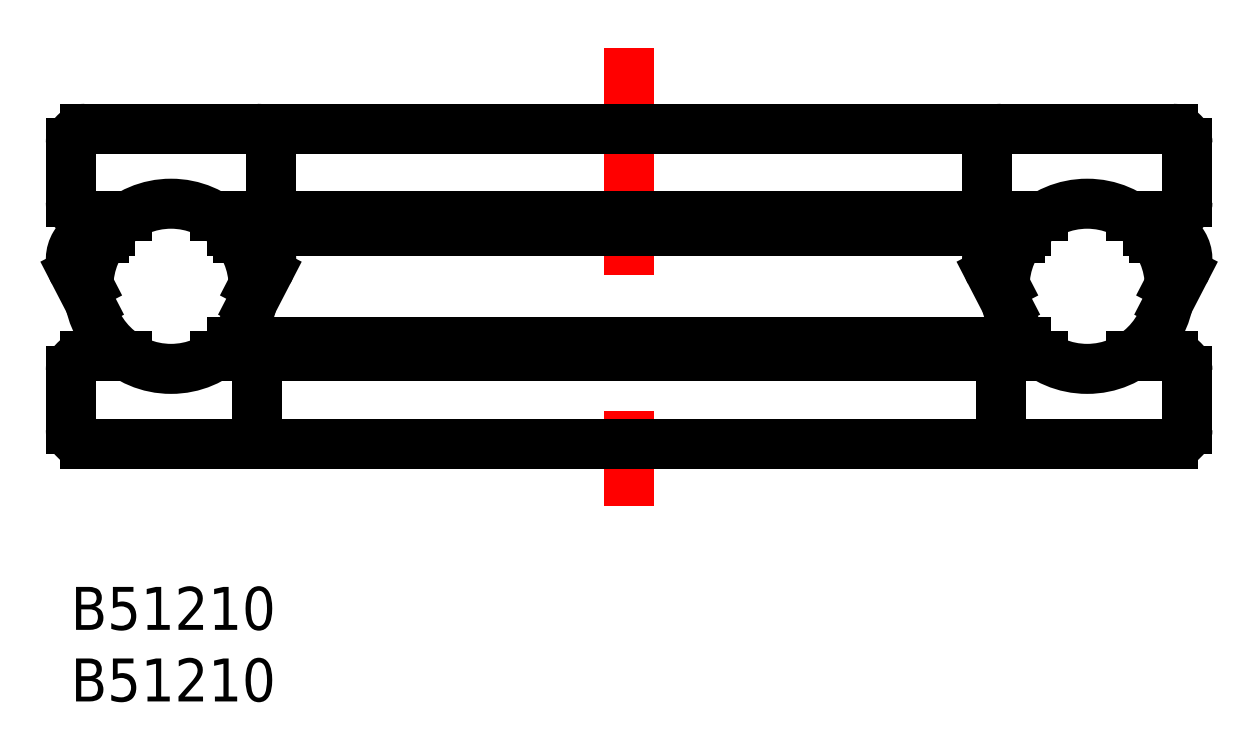
<metadata>
{"format":"dxf","ext":"dxf","renderer":"ezdxf+matplotlib","layout":"modelspace","background":"white","min_lineweight":24,"dpi":150}
</metadata>
<code>
0
SECTION
2
ENTITIES
0
TEXT
8
MSM_PART_NUMBER
10
0
20
-8
30
0
40
3
1
B51210
0
TEXT
8
MSM_PART_NUMBER
10
0
20
-3
30
0
40
3
1
B51210
0
LINE
8
MSM_CONTINUOUS
10
14
20
31
30
0
11
14
21
26.89
31
0
0
LINE
8
MSM_CONTINUOUS
10
64
20
26.89
30
0
11
64
21
31
31
0
0
ARC
8
MSM_CONTINUOUS
10
13
20
31
30
0
40
1
50
360
51
90
0
ARC
8
MSM_CONTINUOUS
10
65
20
31
30
0
40
1
50
90
51
180
0
ARC
8
MSM_CONTINUOUS
10
13
20
26.89
30
0
40
1
50
270
51
0
0
ARC
8
MSM_CONTINUOUS
10
65
20
26.89
30
0
40
1
50
180
51
270
0
LINE
8
MSM_CONTINUOUS
10
13
20
15.11
30
0
11
13
21
11
31
0
0
LINE
8
MSM_CONTINUOUS
10
65
20
11
30
0
11
65
21
15.11
31
0
0
ARC
8
MSM_CONTINUOUS
10
12
20
22.89
30
0
40
2
50
332.6
51
90
0
ARC
8
MSM_CONTINUOUS
10
12
20
11
30
0
40
1
50
270
51
8.142e-13
0
ARC
8
MSM_CONTINUOUS
10
66
20
11
30
0
40
1
50
180
51
270
0
ARC
8
MSM_CONTINUOUS
10
12
20
15.11
30
0
40
1
50
0
51
90
0
ARC
8
MSM_CONTINUOUS
10
66
20
15.11
30
0
40
1
50
90
51
180
0
LINE
8
MSM_CONTINUOUS
10
13.78
20
21.97
30
0
11
12.64
21
19.77
31
0
0
LINE
8
MSM_CENTER
10
39
20
37.67
30
0
11
39
21
5.674
31
0
0
LINE
8
MSM_CONTINUOUS
10
0.2239
20
21.97
30
0
11
1.365
21
19.77
31
0
0
LINE
8
MSM_CONTINUOUS
10
66.74
20
17.11
30
0
11
11.26
21
17.11
31
0
0
LINE
8
MSM_CONTINUOUS
10
76
20
24.89
30
0
11
75.26
21
24.89
31
0
0
ARC
8
MSM_CONTINUOUS
10
2
20
22.89
30
0
40
2
50
90
51
207.4
0
LINE
8
MSM_CONTINUOUS
10
77
20
32
30
0
11
1
21
32
31
0
0
ARC
8
MSM_CONTINUOUS
10
1
20
31
30
0
40
1
50
90
51
180
0
ARC
8
MSM_CONTINUOUS
10
77
20
31
30
0
40
1
50
360
51
90
0
LINE
8
MSM_CONTINUOUS
10
0
20
31
30
0
11
0
21
26.89
31
0
0
LINE
8
MSM_CONTINUOUS
10
78
20
26.89
30
0
11
78
21
31
31
0
0
LINE
8
MSM_CONTINUOUS
10
77
20
25.89
30
0
11
74.06
21
25.89
31
0
0
ARC
8
MSM_CONTINUOUS
10
1
20
26.89
30
0
40
1
50
180
51
270
0
ARC
8
MSM_CONTINUOUS
10
77
20
26.89
30
0
40
1
50
270
51
360
0
LINE
8
MSM_CONTINUOUS
10
77
20
16.11
30
0
11
74.06
21
16.11
31
0
0
ARC
8
MSM_CONTINUOUS
10
1
20
15.11
30
0
40
1
50
90
51
180
0
ARC
8
MSM_CONTINUOUS
10
77
20
15.11
30
0
40
1
50
0
51
90
0
LINE
8
MSM_CONTINUOUS
10
0
20
15.11
30
0
11
0
21
11
31
0
0
LINE
8
MSM_CONTINUOUS
10
78
20
11
30
0
11
78
21
15.11
31
0
0
LINE
8
MSM_CONTINUOUS
10
77
20
10
30
0
11
1
21
10
31
0
0
ARC
8
MSM_CONTINUOUS
10
1
20
11
30
0
40
1
50
180
51
270
0
ARC
8
MSM_CONTINUOUS
10
77
20
11
30
0
40
1
50
270
51
360
0
CIRCLE
8
MSM_CONTINUOUS
10
7
20
21
30
0
40
5.769
0
LINE
8
MSM_CONTINUOUS
10
3.938
20
16.11
30
0
11
1
21
16.11
31
0
0
LINE
8
MSM_CONTINUOUS
10
3.938
20
25.89
30
0
11
1
21
25.89
31
0
0
LINE
8
MSM_CONTINUOUS
10
2.739
20
24.89
30
0
11
2
21
24.89
31
0
0
ARC
8
MSM_CONTINUOUS
10
2
20
22.89
30
0
40
1.5
50
90
51
207.4
0
LINE
8
MSM_CONTINUOUS
10
2.331
20
24.39
30
0
11
2
21
24.39
31
0
0
LINE
8
MSM_CONTINUOUS
10
0.6679
20
22.2
30
0
11
1.232
21
21.11
31
0
0
LINE
8
MSM_CONTINUOUS
10
13.33
20
22.2
30
0
11
12.77
21
21.11
31
0
0
LINE
8
MSM_CONTINUOUS
10
11.67
20
24.39
30
0
11
12
21
24.39
31
0
0
ARC
8
MSM_CONTINUOUS
10
12
20
22.89
30
0
40
1.5
50
332.6
51
90
0
ARC
8
MSM_CONTINUOUS
10
66
20
22.89
30
0
40
2
50
90
51
207.4
0
LINE
8
MSM_CONTINUOUS
10
64.22
20
21.97
30
0
11
65.36
21
19.77
31
0
0
LINE
8
MSM_CONTINUOUS
10
77.78
20
21.97
30
0
11
76.64
21
19.77
31
0
0
LINE
8
MSM_CONTINUOUS
10
77.33
20
22.2
30
0
11
76.77
21
21.11
31
0
0
LINE
8
MSM_CONTINUOUS
10
75.26
20
24.89
30
0
11
76
21
24.89
31
0
0
LINE
8
MSM_CONTINUOUS
10
75.67
20
24.39
30
0
11
76
21
24.39
31
0
0
ARC
8
MSM_CONTINUOUS
10
76
20
22.89
30
0
40
2
50
332.6
51
90
0
ARC
8
MSM_CONTINUOUS
10
76
20
22.89
30
0
40
1.5
50
332.6
51
90
0
CIRCLE
8
MSM_CONTINUOUS
10
71
20
21
30
0
40
5.769
0
LINE
8
MSM_CONTINUOUS
10
64.67
20
22.2
30
0
11
65.23
21
21.11
31
0
0
LINE
8
MSM_CONTINUOUS
10
66.33
20
24.39
30
0
11
66
21
24.39
31
0
0
ARC
8
MSM_CONTINUOUS
10
66
20
22.89
30
0
40
1.5
50
90
51
207.4
0
LINE
8
MSM_CONTINUOUS
10
67.94
20
25.89
30
0
11
10.06
21
25.89
31
0
0
LINE
8
MSM_CONTINUOUS
10
67.94
20
16.11
30
0
11
10.06
21
16.11
31
0
0
LINE
8
MSM_CONTINUOUS
10
66.74
20
24.89
30
0
11
11.26
21
24.89
31
0
0
VIEWPORT
8
0
10
142.6
20
99.11
30
0
40
416.5
41
222.2
68
     1
69
     1
0
VIEWPORT
8
MSM_CONTINUOUS
10
142.6
20
99.11
30
0
40
228.1
41
158.6
68
     2
69
     2
0
ENDSEC
0
EOF

</code>
